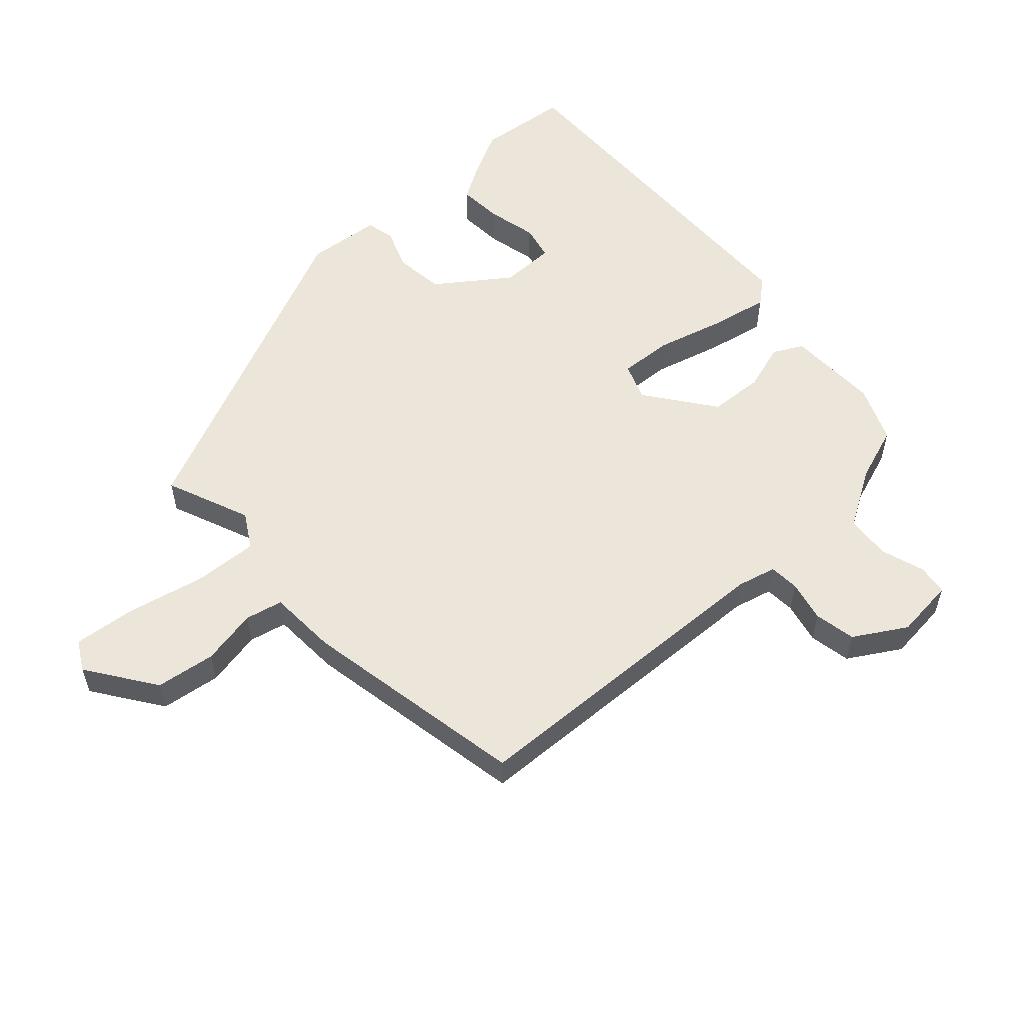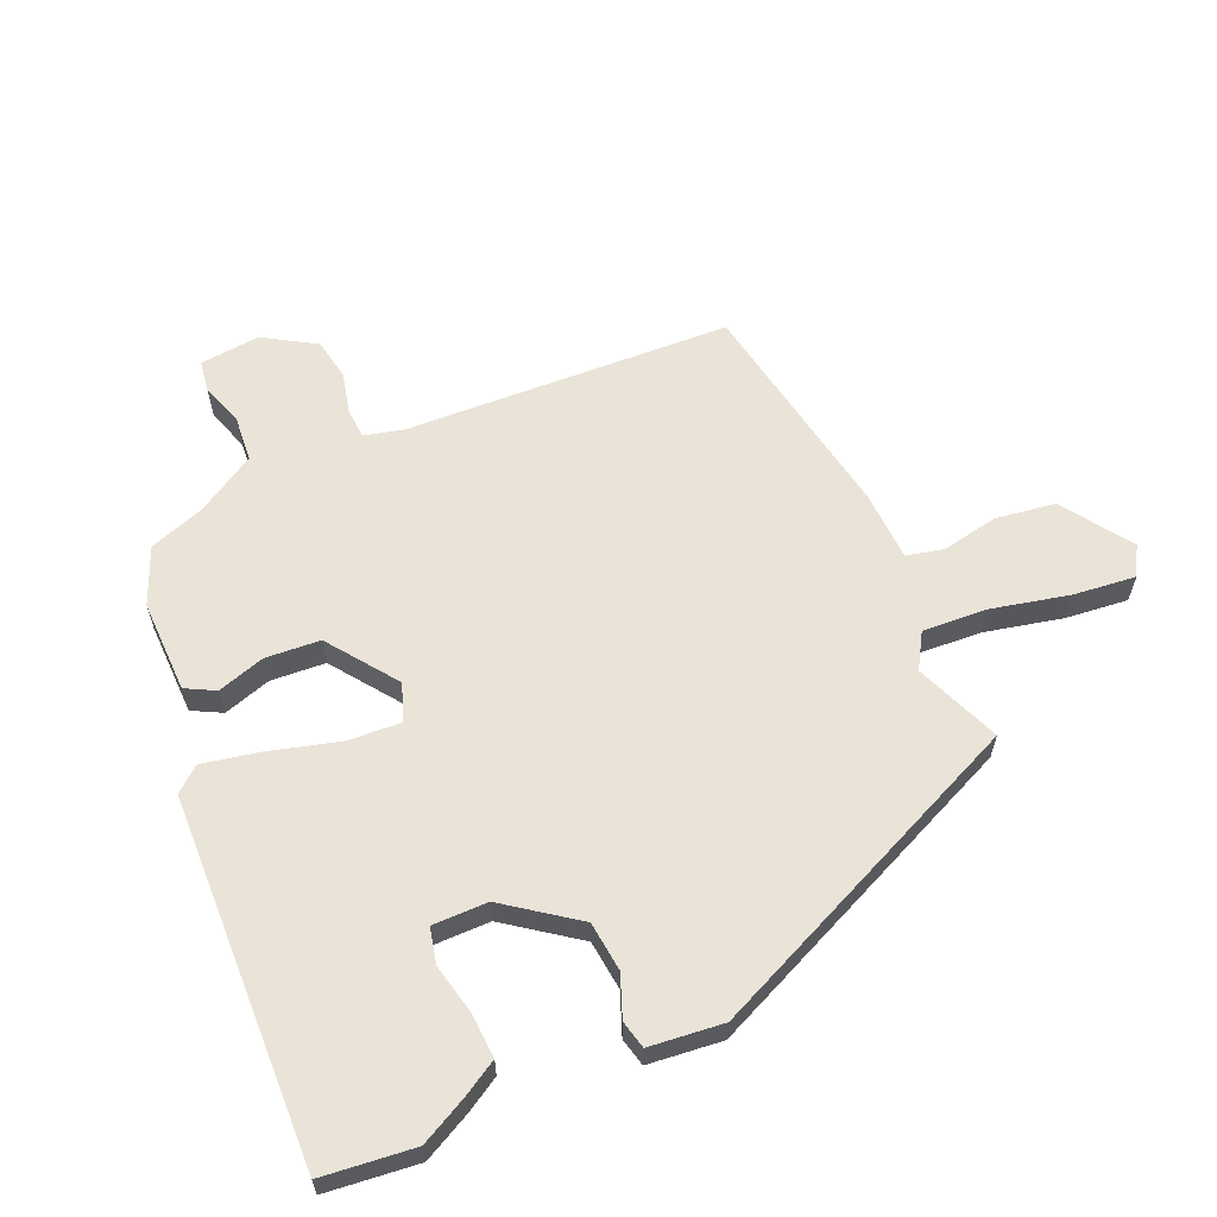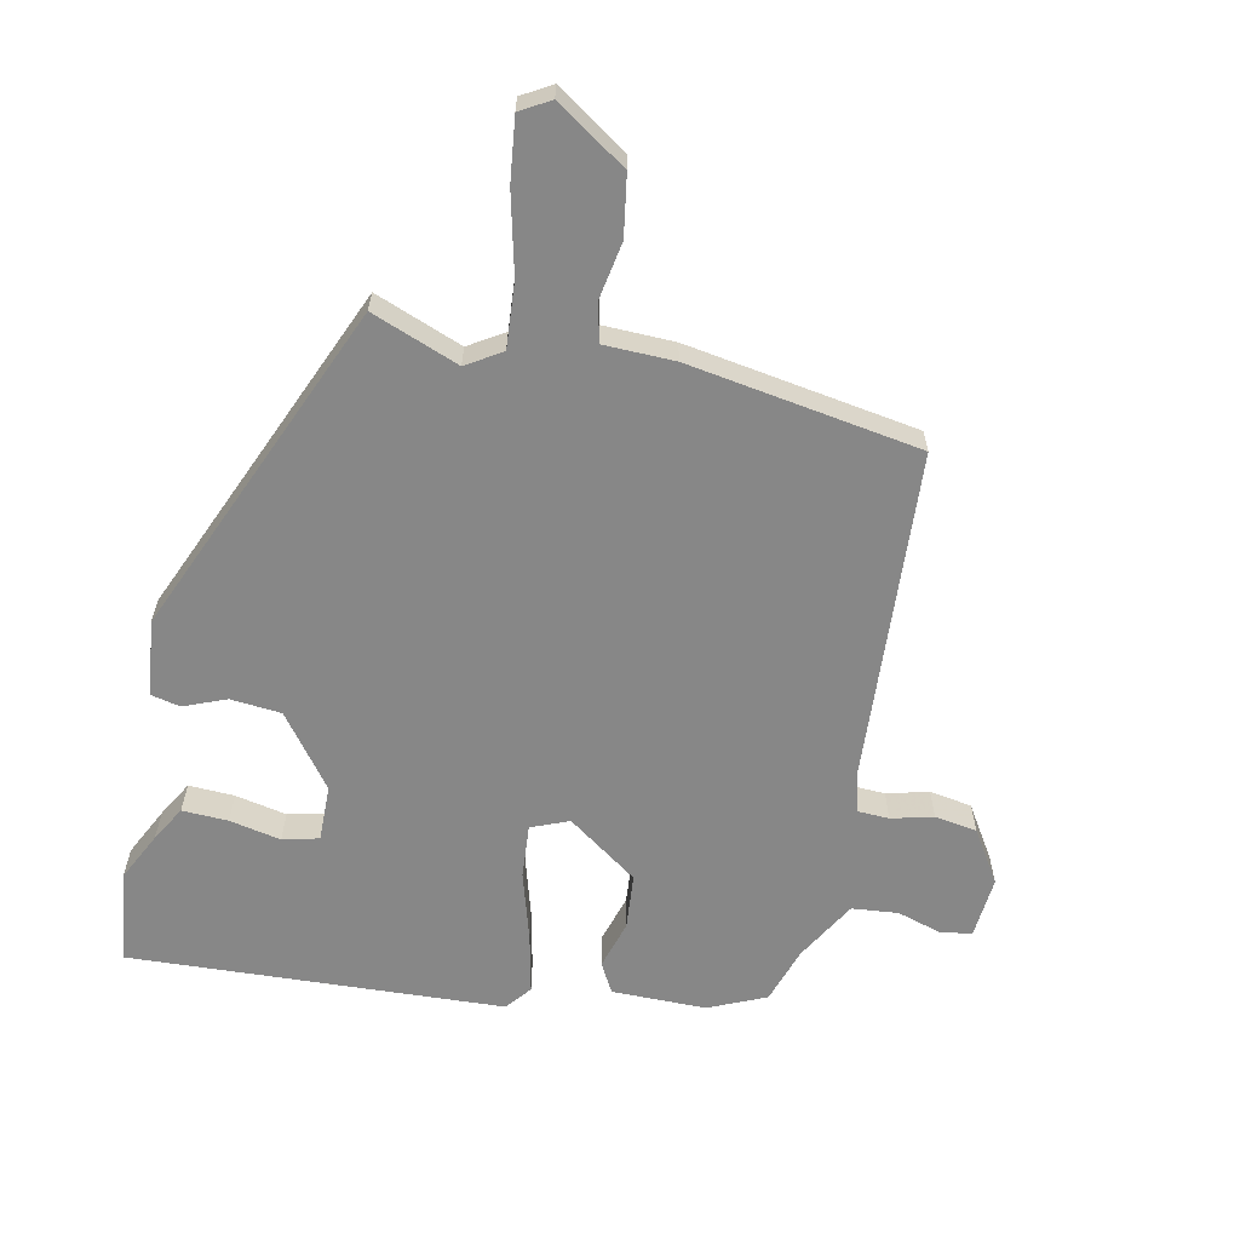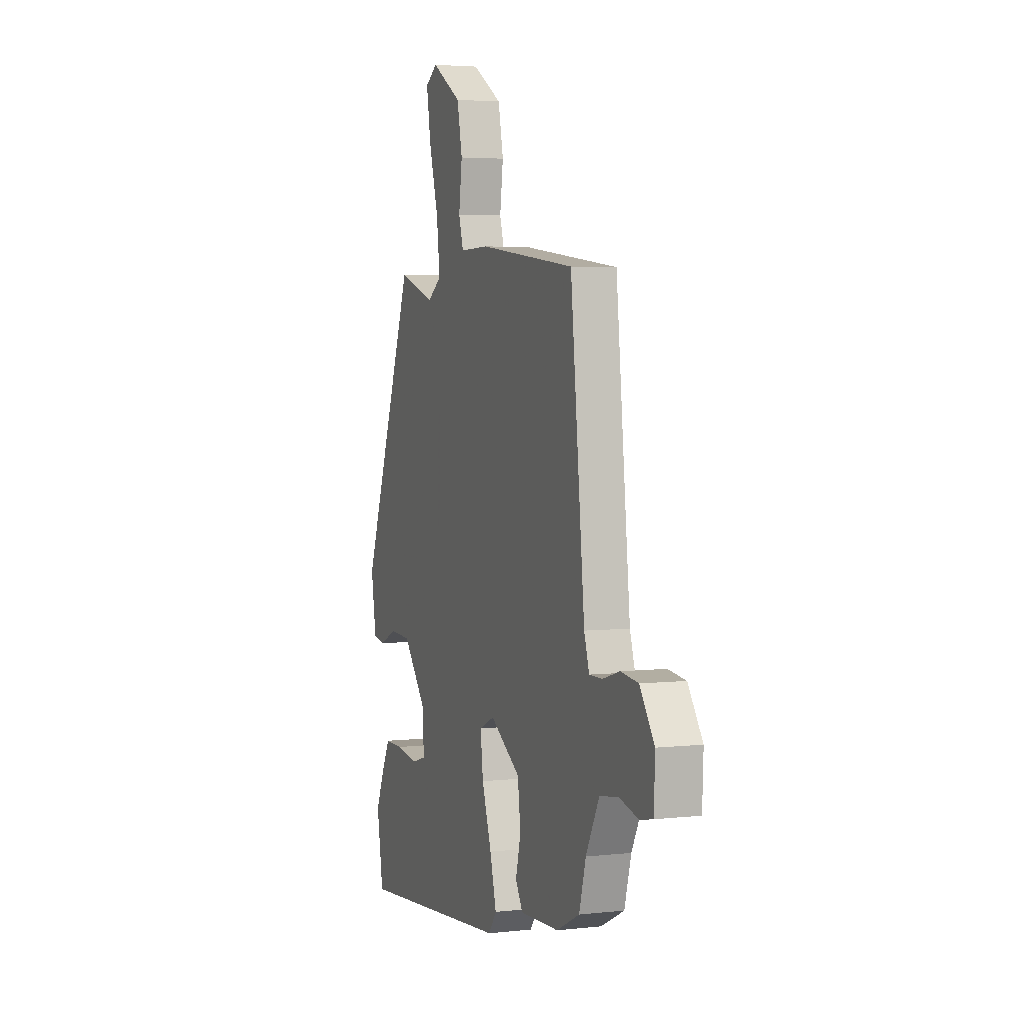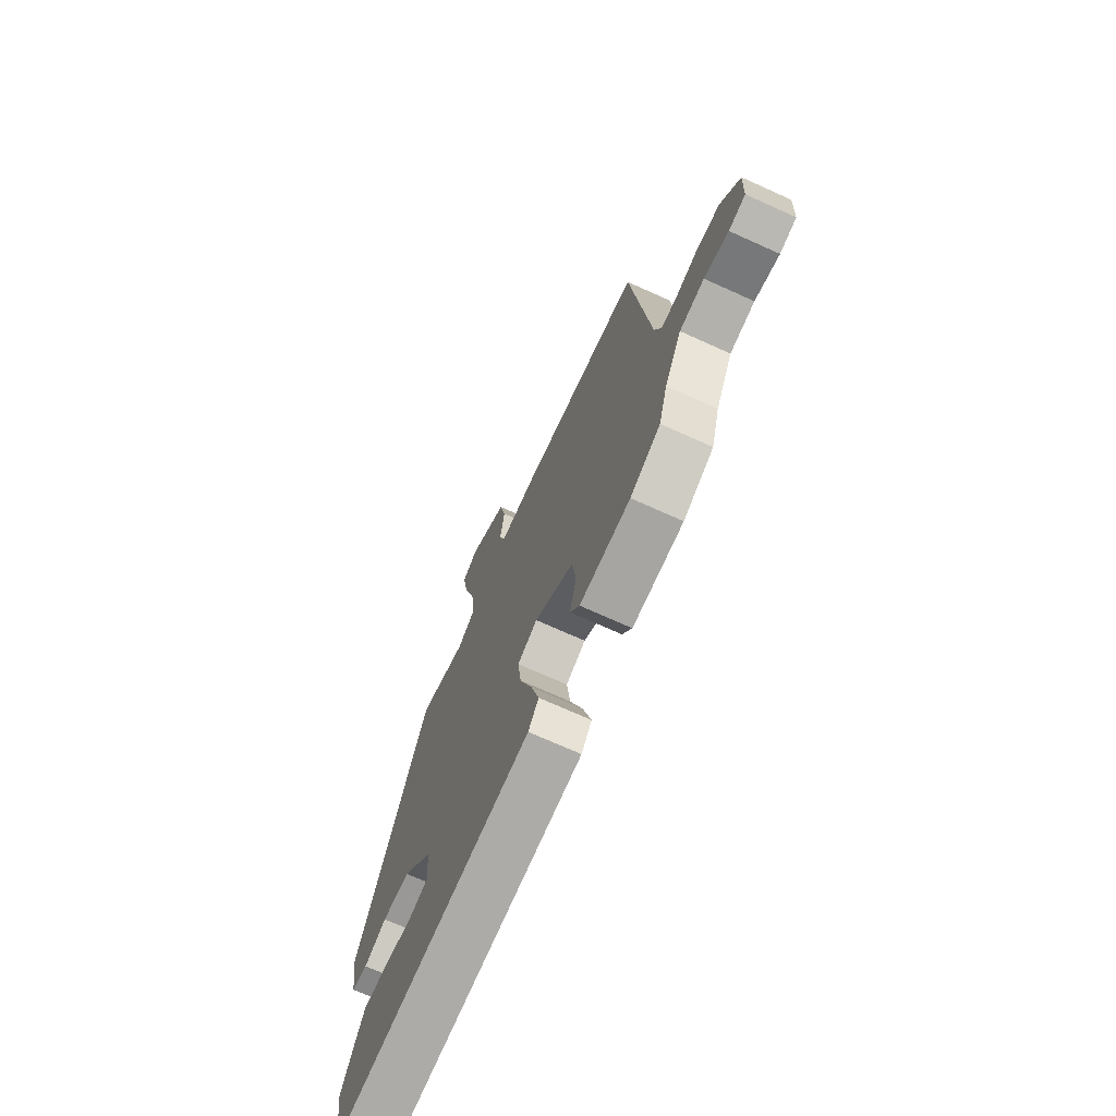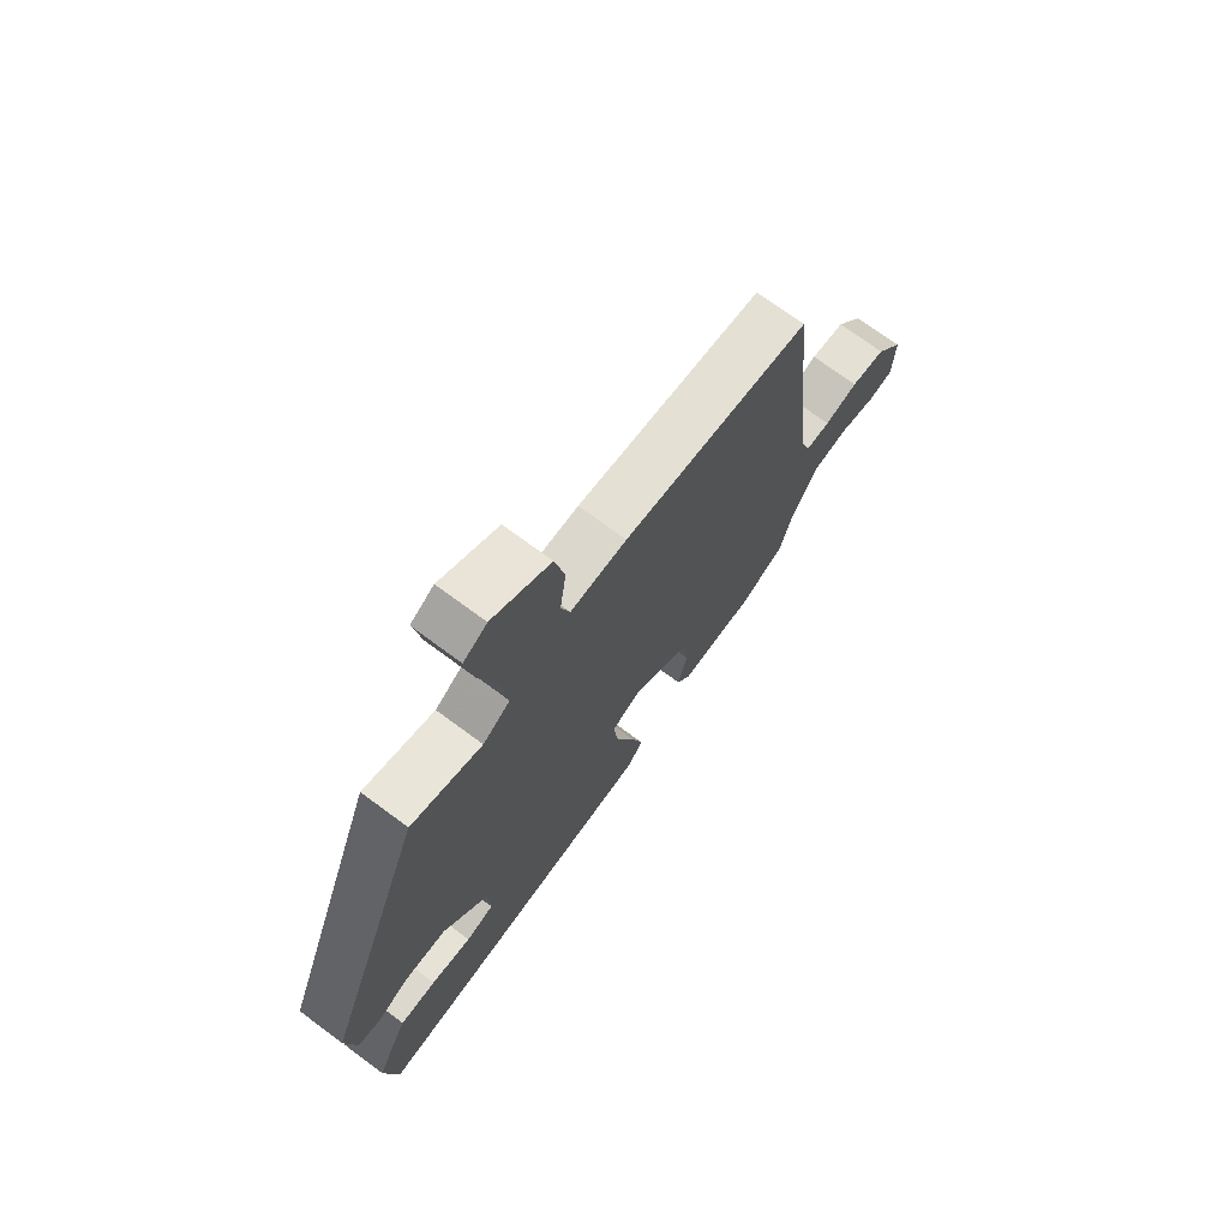
<metadata>
{"format":"obj","ext":"obj","renderer":"f3d","projection":"perspective","resolution":1024,"background":"white","views":[{"elev":55.8,"azim":44.0,"up":"+Y"},{"elev":61.2,"azim":-116.9,"up":"+Y"},{"elev":-62.3,"azim":-14.3,"up":"+Y"},{"elev":3.9,"azim":69.8,"up":"+Z"},{"elev":-71.4,"azim":65.7,"up":"+Z"},{"elev":72.4,"azim":-53.5,"up":"+Z"}]}
</metadata>
<code>
v 0.476 0.07 -0.432
v 0.389 0.07 -0.475
v 0.243 0.07 -0.481
v 0.216 0.07 -0.436
v 0.235 0.07 -0.36
v 0.224 0.07 -0.274
v 0.111 0.07 -0.201
v 0.054 0.07 -0.227
v 0.064 0.07 -0.31
v 0.1 0.07 -0.416
v 0.124 0.07 -0.507
v 0.094 0.07 -0.548
v -0.483 0.07 -0.601
v -0.507 0.07 -0.457
v -0.473 0.07 -0.38
v -0.444 0.07 -0.324
v -0.373 0.07 -0.324
v -0.293 0.07 -0.337
v -0.238 0.07 -0.321
v -0.243 0.07 -0.234
v -0.331 0.07 -0.127
v -0.41 0.07 -0.123
v -0.474 0.07 -0.152
v -0.519 0.07 -0.144
v -0.538 0.07 -0.028
v -0.338 0.07 0.502
v -0.201 0.07 0.456
v -0.148 0.07 0.492
v -0.16 0.07 0.593
v -0.195 0.07 0.715
v -0.211 0.07 0.812
v -0.166 0.07 0.841
v -0.054 0.07 0.773
v -0.035 0.07 0.68
v -0.047 0.07 0.59
v -0.03 0.07 0.532
v 0.079 0.07 0.534
v 0.44 0.07 0.491
v 0.493 0.07 -0.022
v 0.512 0.07 -0.082
v 0.56 0.07 -0.082
v 0.624 0.07 -0.063
v 0.69 0.07 -0.071
v 0.744 0.07 -0.149
v 0.74 0.07 -0.245
v 0.692 0.07 -0.255
v 0.622 0.07 -0.237
v 0.551 0.07 -0.247
v 0.501 0.07 -0.343
v 0.476 0 -0.432
v 0.389 0 -0.475
v 0.243 0 -0.481
v 0.216 0 -0.436
v 0.235 0 -0.36
v 0.224 0 -0.274
v 0.111 0 -0.201
v 0.054 0 -0.227
v 0.064 0 -0.31
v 0.1 0 -0.416
v 0.124 0 -0.507
v 0.094 0 -0.548
v -0.483 0 -0.601
v -0.507 0 -0.457
v -0.473 0 -0.38
v -0.444 0 -0.324
v -0.373 0 -0.324
v -0.293 0 -0.337
v -0.238 0 -0.321
v -0.243 0 -0.234
v -0.331 0 -0.127
v -0.41 0 -0.123
v -0.474 0 -0.152
v -0.519 0 -0.144
v -0.538 0 -0.028
v -0.338 0 0.502
v -0.201 0 0.456
v -0.148 0 0.492
v -0.16 0 0.593
v -0.195 0 0.715
v -0.211 0 0.812
v -0.166 0 0.841
v -0.054 0 0.773
v -0.035 0 0.68
v -0.047 0 0.59
v -0.03 0 0.532
v 0.079 0 0.534
v 0.44 0 0.491
v 0.493 0 -0.022
v 0.512 0 -0.082
v 0.56 0 -0.082
v 0.624 0 -0.063
v 0.69 0 -0.071
v 0.744 0 -0.149
v 0.74 0 -0.245
v 0.692 0 -0.255
v 0.622 0 -0.237
v 0.551 0 -0.247
v 0.501 0 -0.343
f 45 46 47
f 44 45 47
f 43 44 47
f 42 43 47
f 41 42 47
f 40 41 47 48
f 39 40 48 49
f 49 1 2
f 39 49 2
f 38 39 2
f 37 38 2
f 36 37 2
f 33 34 35
f 32 33 35
f 31 32 35
f 30 31 35
f 29 30 35
f 28 29 35 36
f 25 26 27
f 24 25 27
f 23 24 27
f 22 23 27
f 27 28 36
f 22 27 36
f 21 22 36
f 16 17 18
f 15 16 18
f 14 15 18
f 13 14 18
f 12 13 18
f 11 12 18
f 10 11 18
f 9 10 18 19
f 8 9 19 20
f 2 3 4 5
f 2 5 6
f 36 2 6
f 20 21 36
f 8 20 36
f 7 8 36
f 6 7 36
f 96 95 94
f 96 94 93
f 96 93 92
f 96 92 91
f 96 91 90
f 97 96 90 89
f 98 97 89 88
f 51 50 98
f 51 98 88
f 51 88 87
f 51 87 86
f 51 86 85
f 84 83 82
f 84 82 81
f 84 81 80
f 84 80 79
f 84 79 78
f 85 84 78 77
f 76 75 74
f 76 74 73
f 76 73 72
f 76 72 71
f 85 77 76
f 85 76 71
f 85 71 70
f 67 66 65
f 67 65 64
f 67 64 63
f 67 63 62
f 67 62 61
f 67 61 60
f 67 60 59
f 68 67 59 58
f 69 68 58 57
f 54 53 52 51
f 55 54 51
f 55 51 85
f 85 70 69
f 85 69 57
f 85 57 56
f 85 56 55
f 1 50 51 2
f 2 51 52 3
f 3 52 53 4
f 4 53 54 5
f 5 54 55 6
f 6 55 56 7
f 7 56 57 8
f 8 57 58 9
f 9 58 59 10
f 10 59 60 11
f 11 60 61 12
f 12 61 62 13
f 13 62 63 14
f 14 63 64 15
f 15 64 65 16
f 16 65 66 17
f 17 66 67 18
f 18 67 68 19
f 19 68 69 20
f 20 69 70 21
f 21 70 71 22
f 22 71 72 23
f 23 72 73 24
f 24 73 74 25
f 25 74 75 26
f 26 75 76 27
f 27 76 77 28
f 28 77 78 29
f 29 78 79 30
f 30 79 80 31
f 31 80 81 32
f 32 81 82 33
f 33 82 83 34
f 34 83 84 35
f 35 84 85 36
f 36 85 86 37
f 37 86 87 38
f 38 87 88 39
f 39 88 89 40
f 40 89 90 41
f 41 90 91 42
f 42 91 92 43
f 43 92 93 44
f 44 93 94 45
f 45 94 95 46
f 46 95 96 47
f 47 96 97 48
f 48 97 98 49
f 49 98 50 1

</code>
